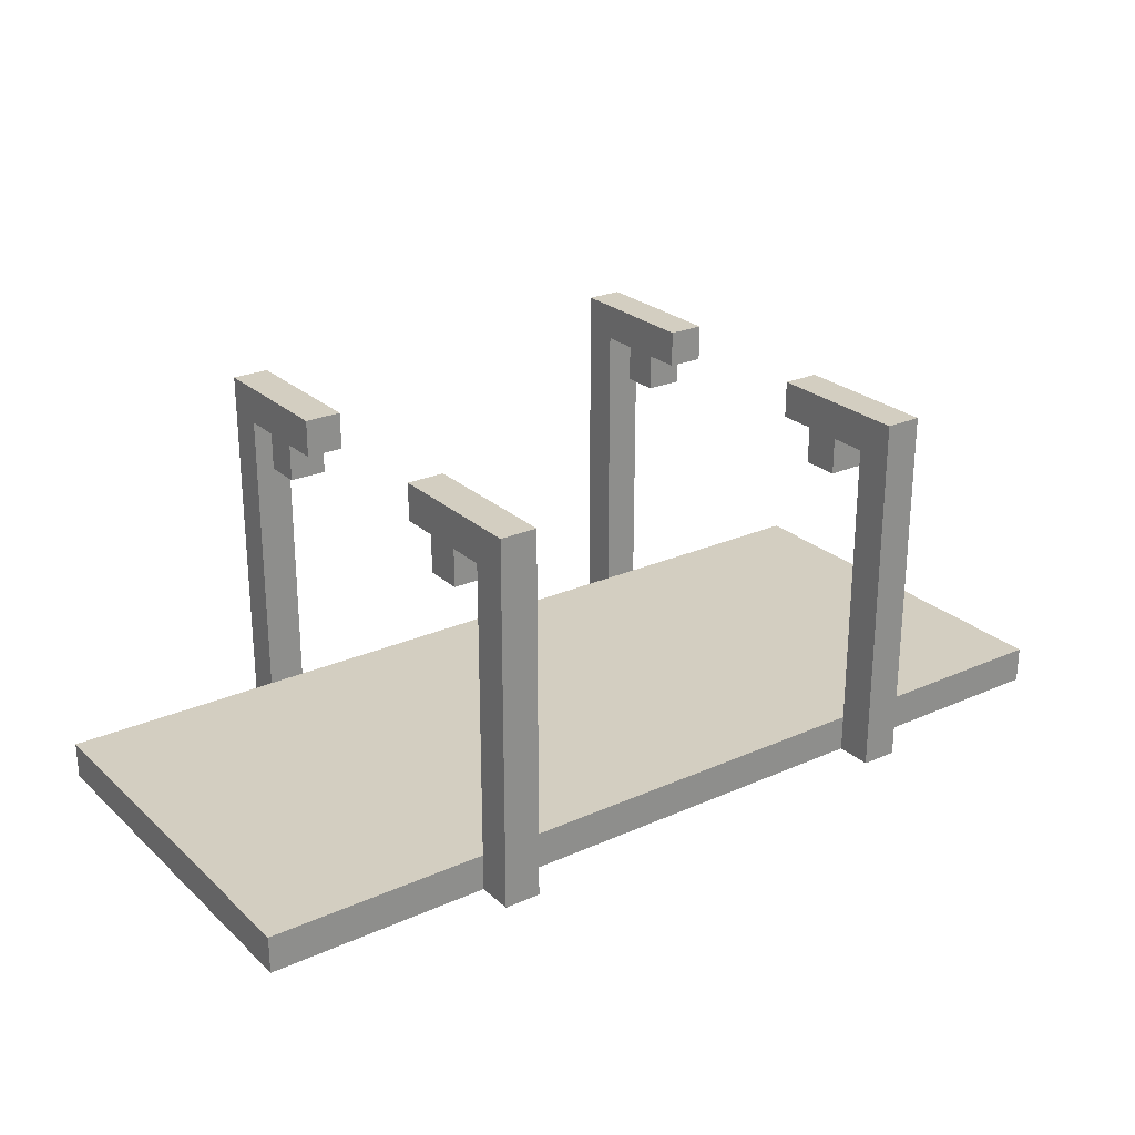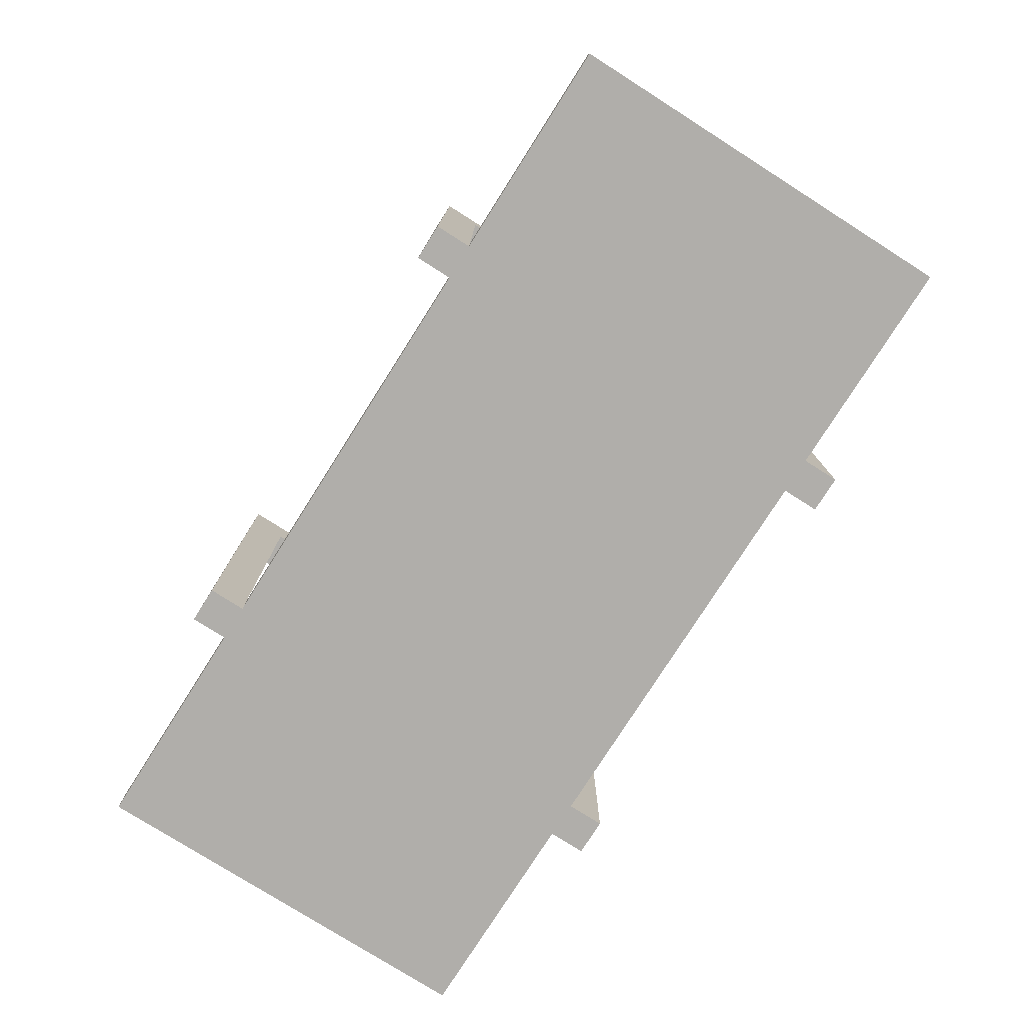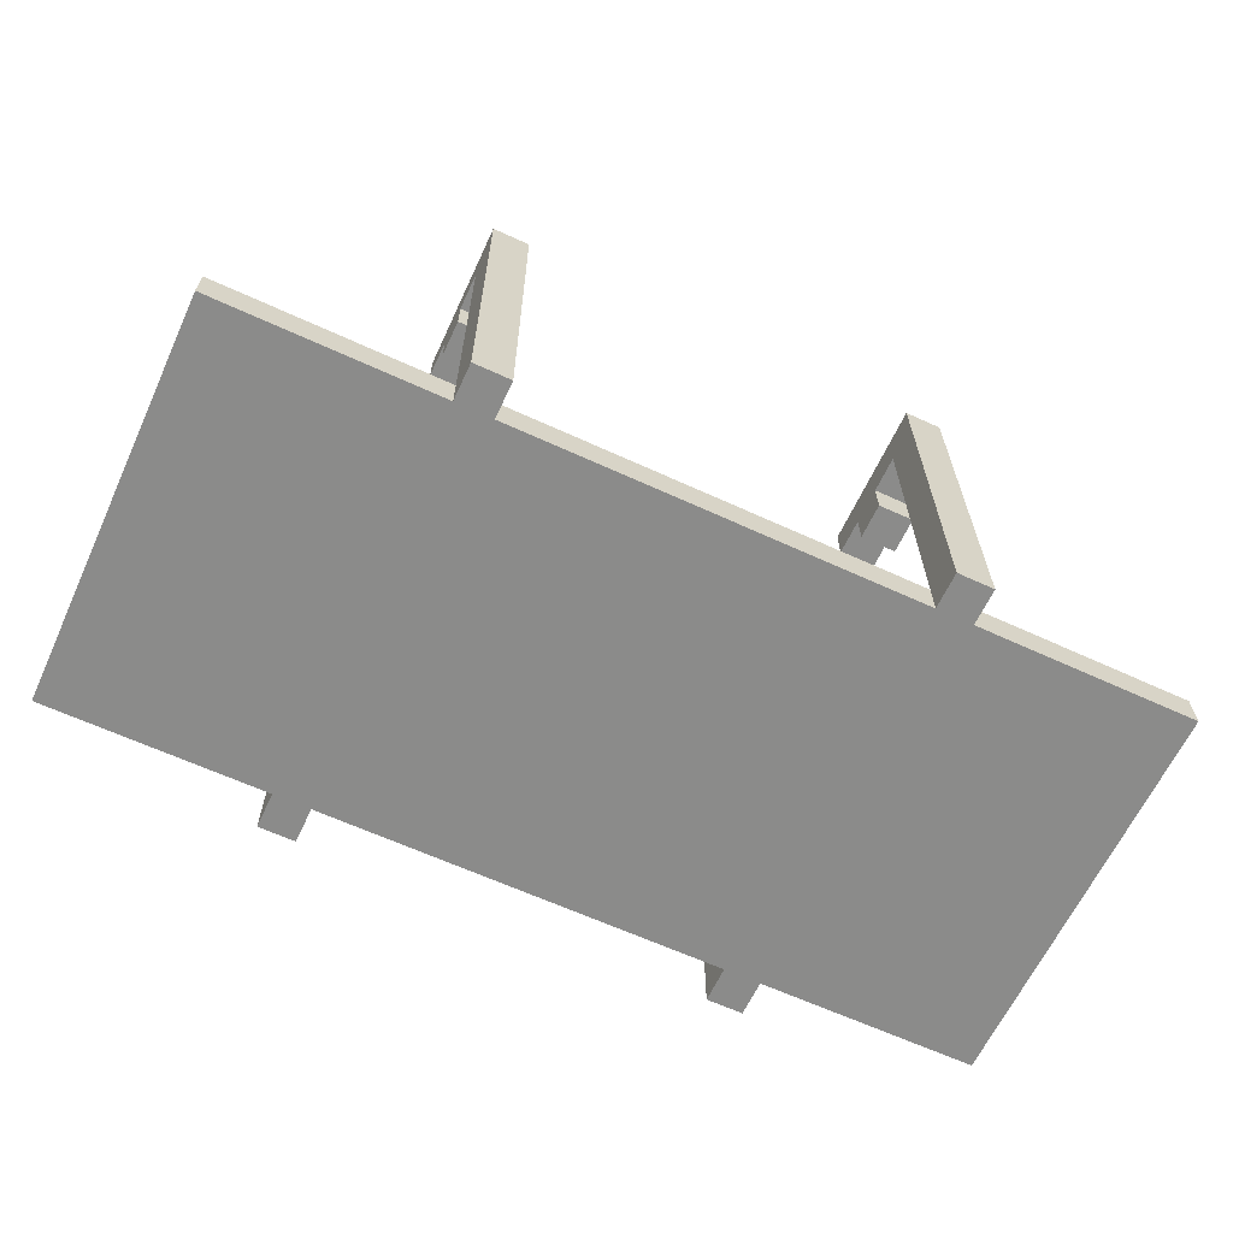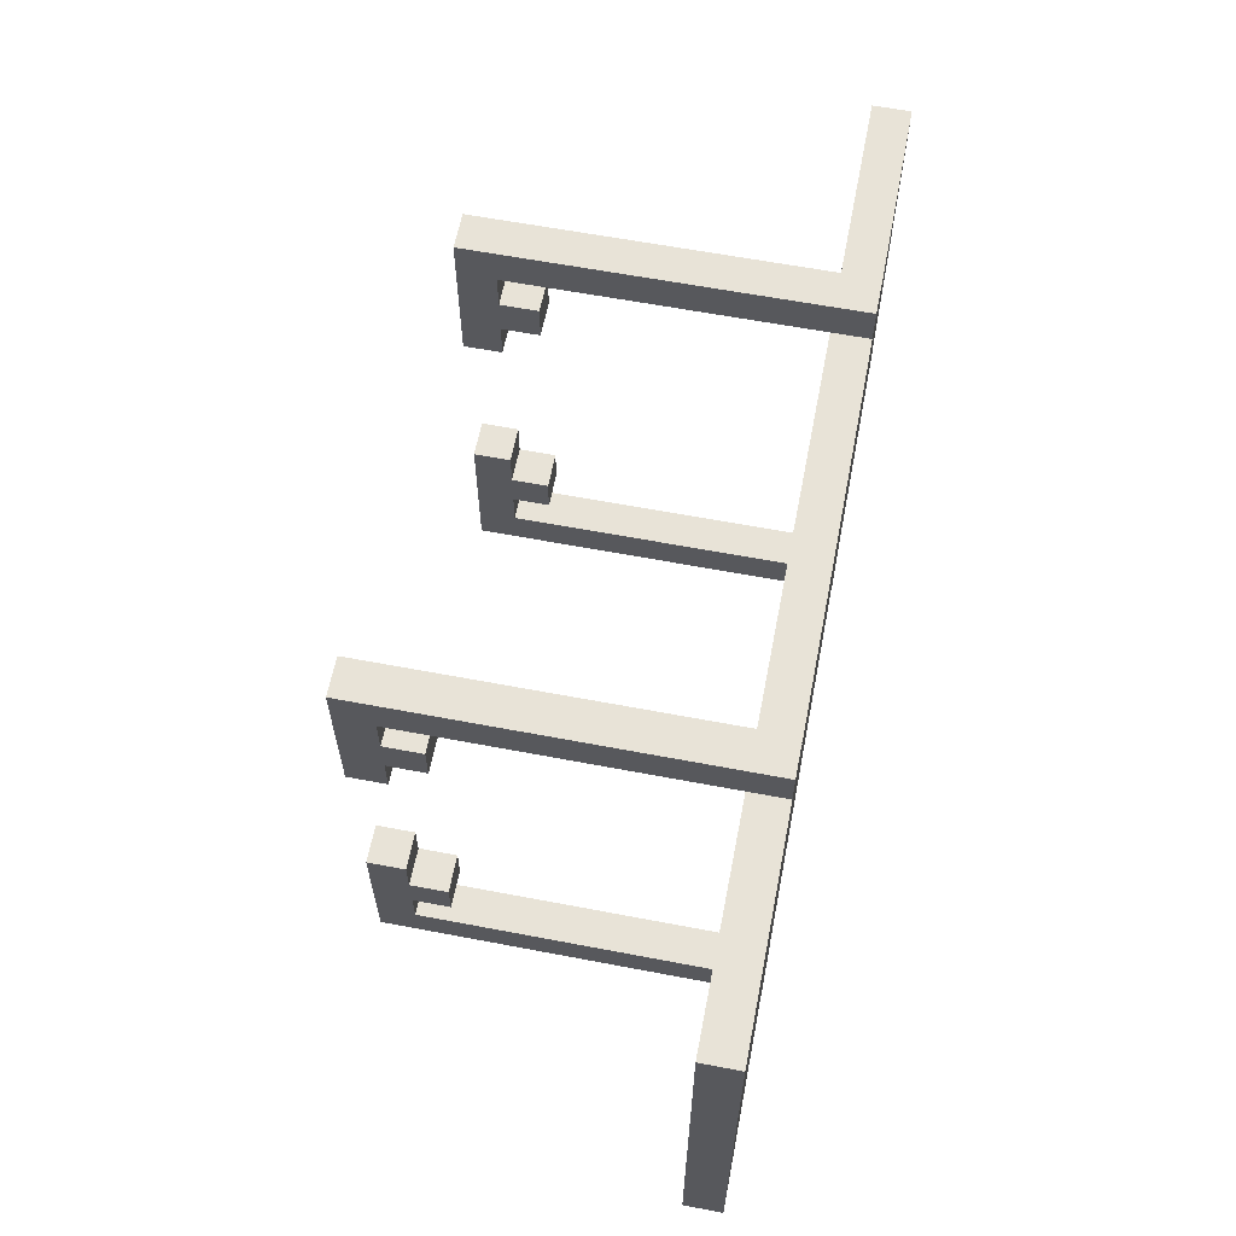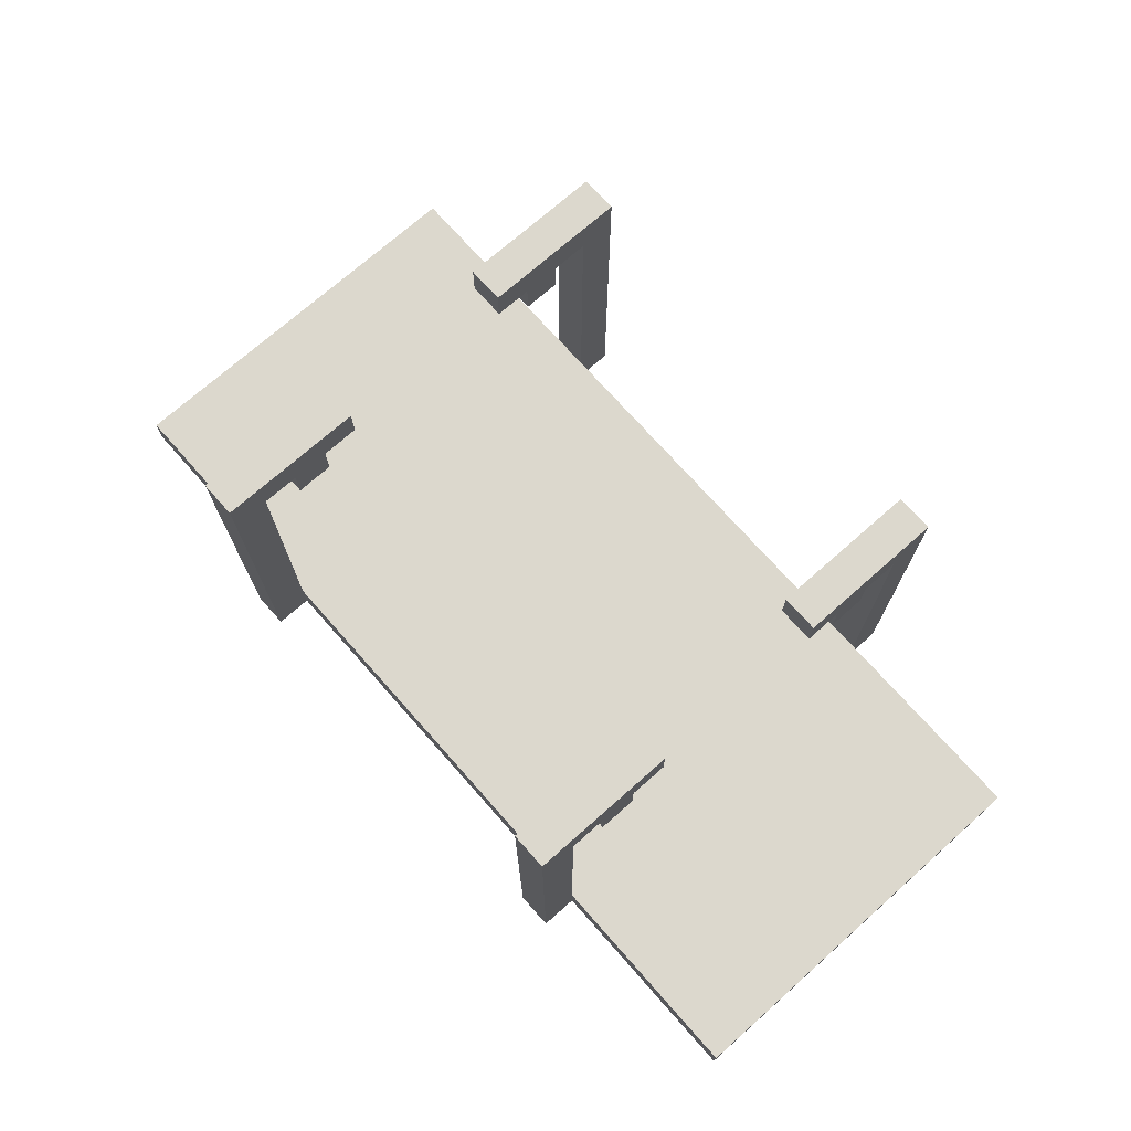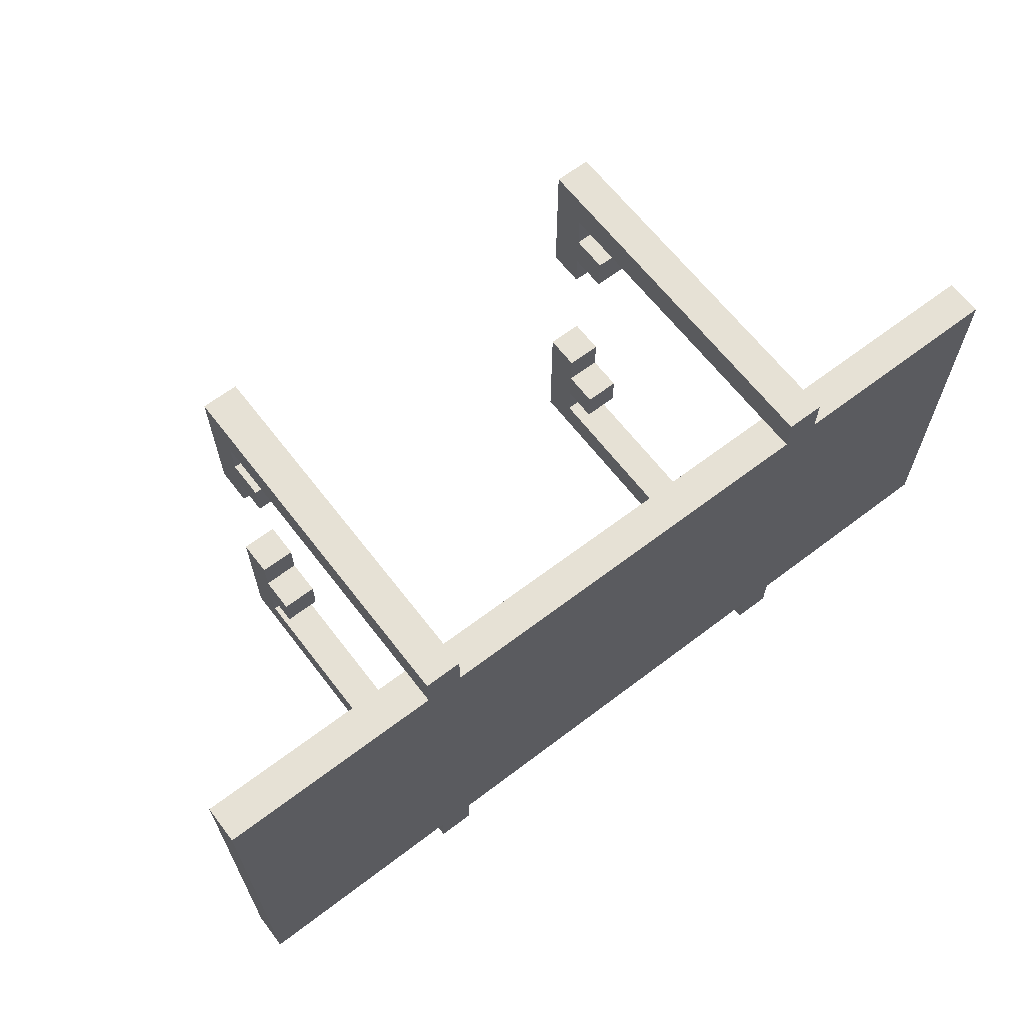
<metadata>
{"format":"obj","ext":"obj","renderer":"f3d","projection":"perspective","resolution":1024,"background":"white","views":[{"elev":25.3,"azim":-35.5,"up":"+Y"},{"elev":-77.7,"azim":57.6,"up":"+Y"},{"elev":-63.7,"azim":155.1,"up":"+Y"},{"elev":61.5,"azim":-79.0,"up":"+Z"},{"elev":72.5,"azim":-131.5,"up":"+Y"},{"elev":64.4,"azim":-37.5,"up":"+Z"}]}
</metadata>
<code>
o
v -1.2 0 0.5
v -1.2 0 0.4
v -1.2 0 5.96e-08
v -1.2 0 -0.1
v -1.2 0 -0.5
v -1.2 0 -0.6
v -1.2 0.1 0.5
v -1.2 0.1 0.4
v -1.2 0.1 5.96e-08
v -1.2 0.1 -0.1
v -1.2 0.1 -0.5
v -1.2 0.1 -0.6
v -0.6 0 0.6
v -0.6 0 0.5
v -0.6 0 -0.6
v -0.6 0 -0.7
v -0.6 0.1 0.5
v -0.6 0.1 -0.6
v -0.6 0.8 0.4
v -0.6 0.8 0.3
v -0.6 0.8 -0.4
v -0.6 0.8 -0.5
v -0.6 0.9 0.5
v -0.6 0.9 0.4
v -0.6 0.9 0.3
v -0.6 0.9 0.2
v -0.6 0.9 -0.3
v -0.6 0.9 -0.4
v -0.6 0.9 -0.5
v -0.6 0.9 -0.6
v -0.6 1 0.6
v -0.6 1 0.2
v -0.6 1 -0.3
v -0.6 1 -0.7
v 0.6 0 0.6
v 0.6 0 0.5
v 0.6 0 -0.6
v 0.6 0 -0.7
v 0.6 0.1 0.5
v 0.6 0.1 -0.6
v 0.6 0.8 0.4
v 0.6 0.8 0.3
v 0.6 0.8 -0.4
v 0.6 0.8 -0.5
v 0.6 0.9 0.5
v 0.6 0.9 0.4
v 0.6 0.9 0.3
v 0.6 0.9 0.2
v 0.6 0.9 -0.3
v 0.6 0.9 -0.4
v 0.6 0.9 -0.5
v 0.6 0.9 -0.6
v 0.6 1 0.6
v 0.6 1 0.2
v 0.6 1 -0.3
v 0.6 1 -0.7
v -0.5 0 0.6
v -0.5 0 0.5
v -0.5 0 -0.6
v -0.5 0 -0.7
v -0.5 0.1 0.5
v -0.5 0.1 -0.6
v -0.5 0.8 0.4
v -0.5 0.8 0.3
v -0.5 0.8 -0.4
v -0.5 0.8 -0.5
v -0.5 0.9 0.5
v -0.5 0.9 0.4
v -0.5 0.9 0.3
v -0.5 0.9 0.2
v -0.5 0.9 -0.3
v -0.5 0.9 -0.4
v -0.5 0.9 -0.5
v -0.5 0.9 -0.6
v -0.5 1 0.6
v -0.5 1 0.2
v -0.5 1 -0.3
v -0.5 1 -0.7
v 0.7 0 0.6
v 0.7 0 0.5
v 0.7 0 -0.6
v 0.7 0 -0.7
v 0.7 0.1 0.5
v 0.7 0.1 -0.6
v 0.7 0.8 0.4
v 0.7 0.8 0.3
v 0.7 0.8 -0.4
v 0.7 0.8 -0.5
v 0.7 0.9 0.5
v 0.7 0.9 0.4
v 0.7 0.9 0.3
v 0.7 0.9 0.2
v 0.7 0.9 -0.3
v 0.7 0.9 -0.4
v 0.7 0.9 -0.5
v 0.7 0.9 -0.6
v 0.7 1 0.6
v 0.7 1 0.2
v 0.7 1 -0.3
v 0.7 1 -0.7
v 1.3 0 0.5
v 1.3 0 0.4
v 1.3 0 5.96e-08
v 1.3 0 -0.1
v 1.3 0 -0.5
v 1.3 0 -0.6
v 1.3 0.1 0.5
v 1.3 0.1 0.4
v 1.3 0.1 5.96e-08
v 1.3 0.1 -0.1
v 1.3 0.1 -0.5
v 1.3 0.1 -0.6
v -0.6 0 0.6
v -0.6 1 0.6
v -0.5 0 0.6
v -0.5 1 0.6
v 0.6 0 0.6
v 0.6 1 0.6
v 0.7 0 0.6
v 0.7 1 0.6
v -1.2 0 0.5
v -1.2 0.1 0.5
v -0.6 0 0.5
v -0.6 0.1 0.5
v -0.5 0 0.5
v -0.5 0.1 0.5
v 0.6 0 0.5
v 0.6 0.1 0.5
v 0.7 0 0.5
v 0.7 0.1 0.5
v 1.3 0 0.5
v 1.3 0.1 0.5
v -0.6 0.8 0.4
v -0.6 0.9 0.4
v -0.5 0.8 0.4
v -0.5 0.9 0.4
v 0.6 0.8 0.4
v 0.6 0.9 0.4
v 0.7 0.8 0.4
v 0.7 0.9 0.4
v -0.6 0.9 -0.3
v -0.6 1 -0.3
v -0.5 0.9 -0.3
v -0.5 1 -0.3
v 0.6 0.9 -0.3
v 0.6 1 -0.3
v 0.7 0.9 -0.3
v 0.7 1 -0.3
v -0.6 0.8 -0.4
v -0.6 0.9 -0.4
v -0.5 0.8 -0.4
v -0.5 0.9 -0.4
v 0.6 0.8 -0.4
v 0.6 0.9 -0.4
v 0.7 0.8 -0.4
v 0.7 0.9 -0.4
v -0.6 0.1 -0.6
v -0.6 0.9 -0.6
v -0.5 0.1 -0.6
v -0.5 0.9 -0.6
v 0.6 0.1 -0.6
v 0.6 0.9 -0.6
v 0.7 0.1 -0.6
v 0.7 0.9 -0.6
v -0.6 0.1 0.5
v -0.6 0.9 0.5
v -0.5 0.1 0.5
v -0.5 0.9 0.5
v 0.6 0.1 0.5
v 0.6 0.9 0.5
v 0.7 0.1 0.5
v 0.7 0.9 0.5
v -0.6 0.8 0.3
v -0.6 0.9 0.3
v -0.5 0.8 0.3
v -0.5 0.9 0.3
v 0.6 0.8 0.3
v 0.6 0.9 0.3
v 0.7 0.8 0.3
v 0.7 0.9 0.3
v -0.6 0.9 0.2
v -0.6 1 0.2
v -0.5 0.9 0.2
v -0.5 1 0.2
v 0.6 0.9 0.2
v 0.6 1 0.2
v 0.7 0.9 0.2
v 0.7 1 0.2
v -0.6 0.8 -0.5
v -0.6 0.9 -0.5
v -0.5 0.8 -0.5
v -0.5 0.9 -0.5
v 0.6 0.8 -0.5
v 0.6 0.9 -0.5
v 0.7 0.8 -0.5
v 0.7 0.9 -0.5
v -1.2 0 -0.6
v -1.2 0.1 -0.6
v -0.6 0 -0.6
v -0.6 0.1 -0.6
v -0.5 0 -0.6
v -0.5 0.1 -0.6
v 0.6 0 -0.6
v 0.6 0.1 -0.6
v 0.7 0 -0.6
v 0.7 0.1 -0.6
v 1.3 0 -0.6
v 1.3 0.1 -0.6
v -0.6 0 -0.7
v -0.6 1 -0.7
v -0.5 0 -0.7
v -0.5 1 -0.7
v 0.6 0 -0.7
v 0.6 1 -0.7
v 0.7 0 -0.7
v 0.7 1 -0.7
v -0.6 0 0.6
v -0.5 0 0.6
v 0.6 0 0.6
v 0.7 0 0.6
v -1.2 0 0.5
v -0.6 0 0.5
v -0.5 0 0.5
v 0.6 0 0.5
v 0.7 0 0.5
v 1.3 0 0.5
v -1.2 0 0.4
v 1.3 0 0.4
v -1.2 0 5.96e-08
v 1.3 0 5.96e-08
v -1.2 0 -0.1
v 1.3 0 -0.1
v -1.2 0 -0.5
v 1.3 0 -0.5
v -1.2 0 -0.6
v -0.6 0 -0.6
v -0.5 0 -0.6
v 0.6 0 -0.6
v 0.7 0 -0.6
v 1.3 0 -0.6
v -0.6 0 -0.7
v -0.5 0 -0.7
v 0.6 0 -0.7
v 0.7 0 -0.7
v -0.6 0.8 0.4
v -0.5 0.8 0.4
v 0.6 0.8 0.4
v 0.7 0.8 0.4
v -0.6 0.8 0.3
v -0.5 0.8 0.3
v 0.6 0.8 0.3
v 0.7 0.8 0.3
v -0.6 0.8 -0.4
v -0.5 0.8 -0.4
v 0.6 0.8 -0.4
v 0.7 0.8 -0.4
v -0.6 0.8 -0.5
v -0.5 0.8 -0.5
v 0.6 0.8 -0.5
v 0.7 0.8 -0.5
v -0.6 0.9 0.5
v -0.5 0.9 0.5
v 0.6 0.9 0.5
v 0.7 0.9 0.5
v -0.6 0.9 0.4
v -0.5 0.9 0.4
v 0.6 0.9 0.4
v 0.7 0.9 0.4
v -0.6 0.9 0.3
v -0.5 0.9 0.3
v 0.6 0.9 0.3
v 0.7 0.9 0.3
v -0.6 0.9 0.2
v -0.5 0.9 0.2
v 0.6 0.9 0.2
v 0.7 0.9 0.2
v -0.6 0.9 -0.3
v -0.5 0.9 -0.3
v 0.6 0.9 -0.3
v 0.7 0.9 -0.3
v -0.6 0.9 -0.4
v -0.5 0.9 -0.4
v 0.6 0.9 -0.4
v 0.7 0.9 -0.4
v -0.6 0.9 -0.5
v -0.5 0.9 -0.5
v 0.6 0.9 -0.5
v 0.7 0.9 -0.5
v -0.6 0.9 -0.6
v -0.5 0.9 -0.6
v 0.6 0.9 -0.6
v 0.7 0.9 -0.6
v -1.2 0.1 0.5
v -0.6 0.1 0.5
v -0.5 0.1 0.5
v 0.6 0.1 0.5
v 0.7 0.1 0.5
v 1.3 0.1 0.5
v -1.2 0.1 0.4
v 1.3 0.1 0.4
v -1.2 0.1 5.96e-08
v 1.3 0.1 5.96e-08
v -1.2 0.1 -0.1
v 1.3 0.1 -0.1
v -1.2 0.1 -0.5
v 1.3 0.1 -0.5
v -1.2 0.1 -0.6
v -0.6 0.1 -0.6
v -0.5 0.1 -0.6
v 0.6 0.1 -0.6
v 0.7 0.1 -0.6
v 1.3 0.1 -0.6
v -0.6 1 0.6
v -0.5 1 0.6
v 0.6 1 0.6
v 0.7 1 0.6
v -0.6 1 0.2
v -0.5 1 0.2
v 0.6 1 0.2
v 0.7 1 0.2
v -0.6 1 -0.3
v -0.5 1 -0.3
v 0.6 1 -0.3
v 0.7 1 -0.3
v -0.6 1 -0.7
v -0.5 1 -0.7
v 0.6 1 -0.7
v 0.7 1 -0.7
f 7 2 1
f 8 3 2
f 8 2 7
f 9 4 3
f 9 3 8
f 10 5 4
f 10 4 9
f 11 6 5
f 11 5 10
f 12 6 11
f 17 14 13
f 18 16 15
f 23 17 13
f 24 20 19
f 25 20 24
f 28 22 21
f 29 22 28
f 30 16 18
f 31 26 25
f 31 23 13
f 31 24 23
f 31 25 24
f 32 26 31
f 33 30 29
f 33 29 28
f 33 28 27
f 34 16 30
f 34 30 33
f 39 36 35
f 40 38 37
f 45 39 35
f 46 42 41
f 47 42 46
f 50 44 43
f 51 44 50
f 52 38 40
f 53 48 47
f 53 45 35
f 53 46 45
f 53 47 46
f 54 48 53
f 55 52 51
f 55 51 50
f 55 50 49
f 56 38 52
f 56 52 55
f 57 58 61
f 59 60 62
f 57 61 67
f 63 64 68
f 68 64 69
f 65 66 72
f 72 66 73
f 62 60 74
f 69 70 75
f 57 67 75
f 67 68 75
f 68 69 75
f 75 70 76
f 73 74 77
f 72 73 77
f 71 72 77
f 74 60 78
f 77 74 78
f 79 80 83
f 81 82 84
f 79 83 89
f 85 86 90
f 90 86 91
f 87 88 94
f 94 88 95
f 84 82 96
f 91 92 97
f 79 89 97
f 89 90 97
f 90 91 97
f 97 92 98
f 95 96 99
f 94 95 99
f 93 94 99
f 96 82 100
f 99 96 100
f 101 102 107
f 102 103 108
f 107 102 108
f 103 104 109
f 108 103 109
f 104 105 110
f 109 104 110
f 105 106 111
f 110 105 111
f 111 106 112
f 115 114 113
f 116 114 115
f 119 118 117
f 120 118 119
f 123 122 121
f 124 122 123
f 127 126 125
f 128 126 127
f 131 130 129
f 132 130 131
f 135 134 133
f 136 134 135
f 139 138 137
f 140 138 139
f 143 142 141
f 144 142 143
f 147 146 145
f 148 146 147
f 151 150 149
f 152 150 151
f 155 154 153
f 156 154 155
f 159 158 157
f 160 158 159
f 163 162 161
f 164 162 163
f 165 166 167
f 167 166 168
f 169 170 171
f 171 170 172
f 173 174 175
f 175 174 176
f 177 178 179
f 179 178 180
f 181 182 183
f 183 182 184
f 185 186 187
f 187 186 188
f 189 190 191
f 191 190 192
f 193 194 195
f 195 194 196
f 197 198 199
f 199 198 200
f 201 202 203
f 203 202 204
f 205 206 207
f 207 206 208
f 209 210 211
f 211 210 212
f 213 214 215
f 215 214 216
f 222 218 217
f 223 218 222
f 224 220 219
f 225 220 224
f 227 223 222
f 227 226 225
f 227 225 224
f 227 224 223
f 227 222 221
f 228 226 227
f 229 228 227
f 230 228 229
f 231 230 229
f 232 230 231
f 233 232 231
f 234 232 233
f 235 234 233
f 236 234 235
f 237 234 236
f 238 234 237
f 239 234 238
f 240 234 239
f 241 237 236
f 242 237 241
f 243 239 238
f 244 239 243
f 249 246 245
f 250 246 249
f 251 248 247
f 252 248 251
f 257 254 253
f 258 254 257
f 259 256 255
f 260 256 259
f 265 262 261
f 266 262 265
f 267 264 263
f 268 264 267
f 273 270 269
f 274 270 273
f 275 272 271
f 276 272 275
f 281 278 277
f 282 278 281
f 283 280 279
f 284 280 283
f 289 286 285
f 290 286 289
f 291 288 287
f 292 288 291
f 293 294 299
f 297 298 299
f 296 297 299
f 295 296 299
f 294 295 299
f 299 298 300
f 299 300 301
f 301 300 302
f 301 302 303
f 303 302 304
f 303 304 305
f 305 304 306
f 305 306 307
f 307 306 308
f 308 306 309
f 309 306 310
f 310 306 311
f 311 306 312
f 313 314 317
f 317 314 318
f 315 316 319
f 319 316 320
f 321 322 325
f 325 322 326
f 323 324 327
f 327 324 328

</code>
